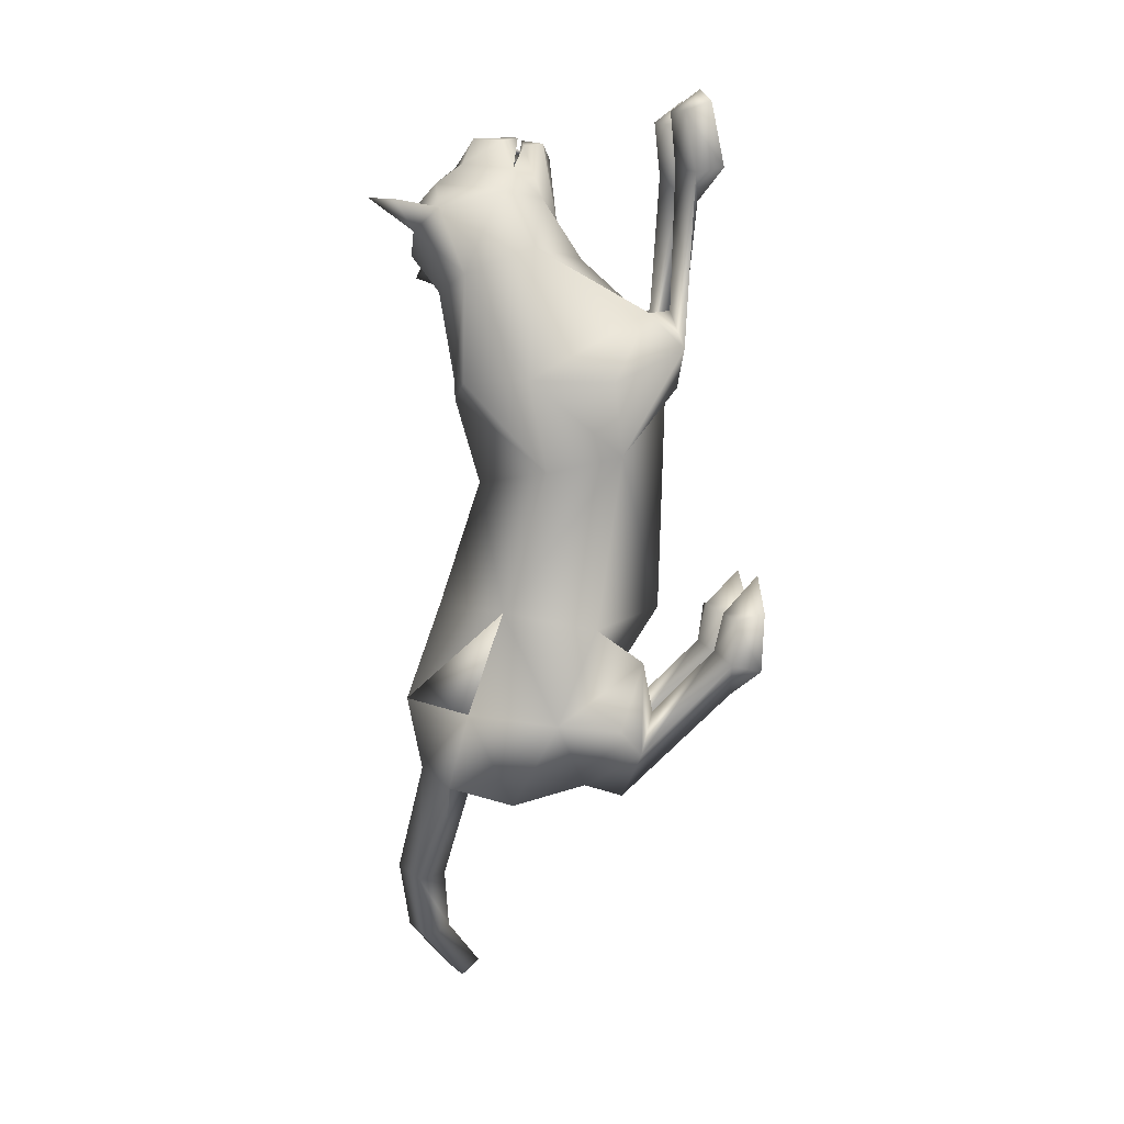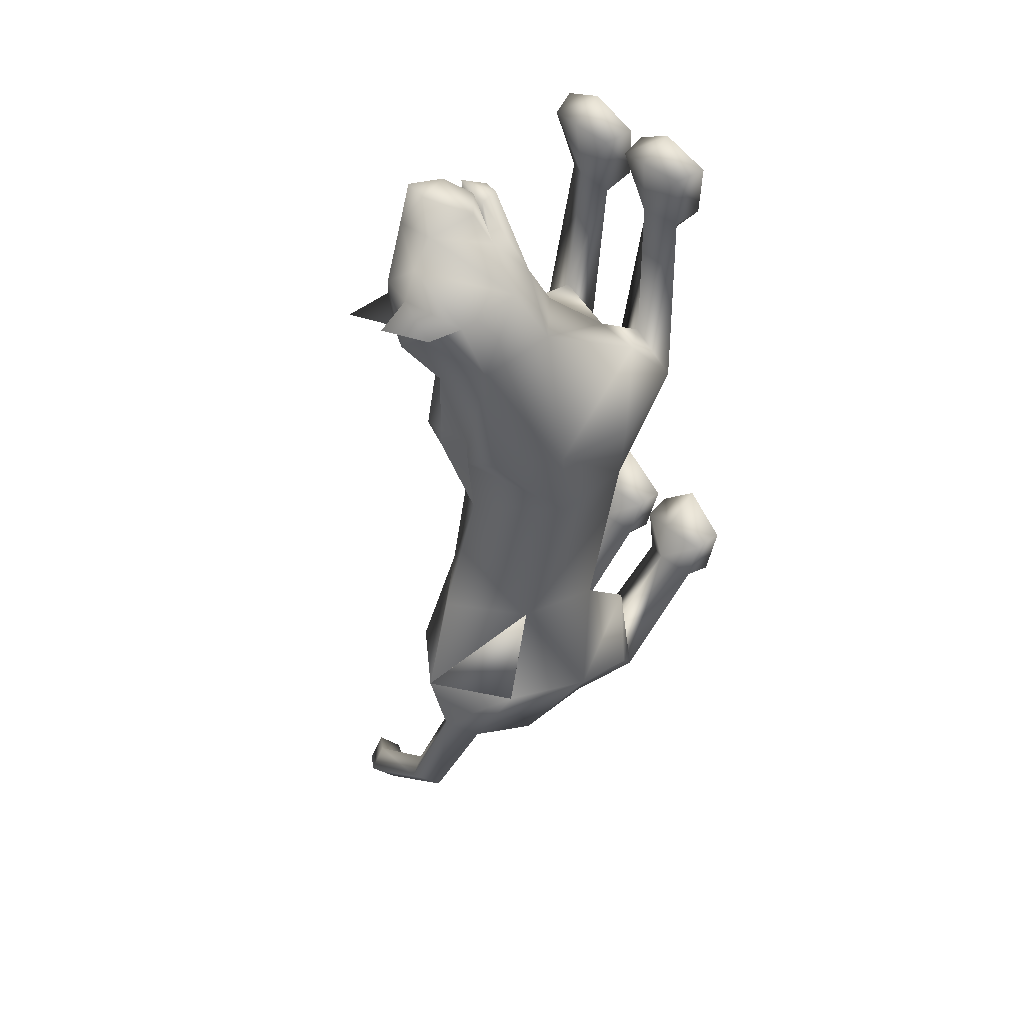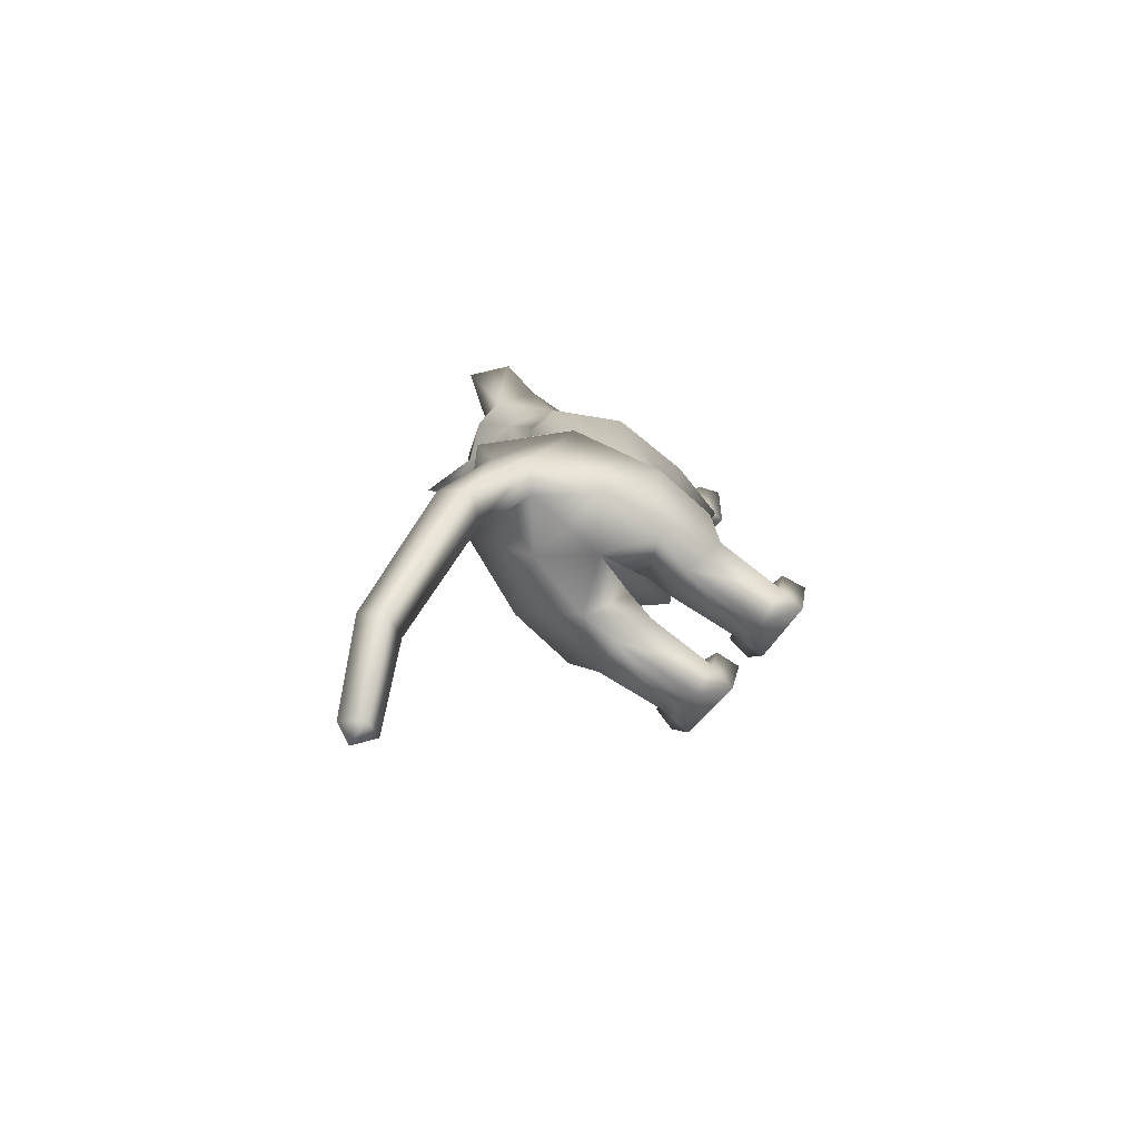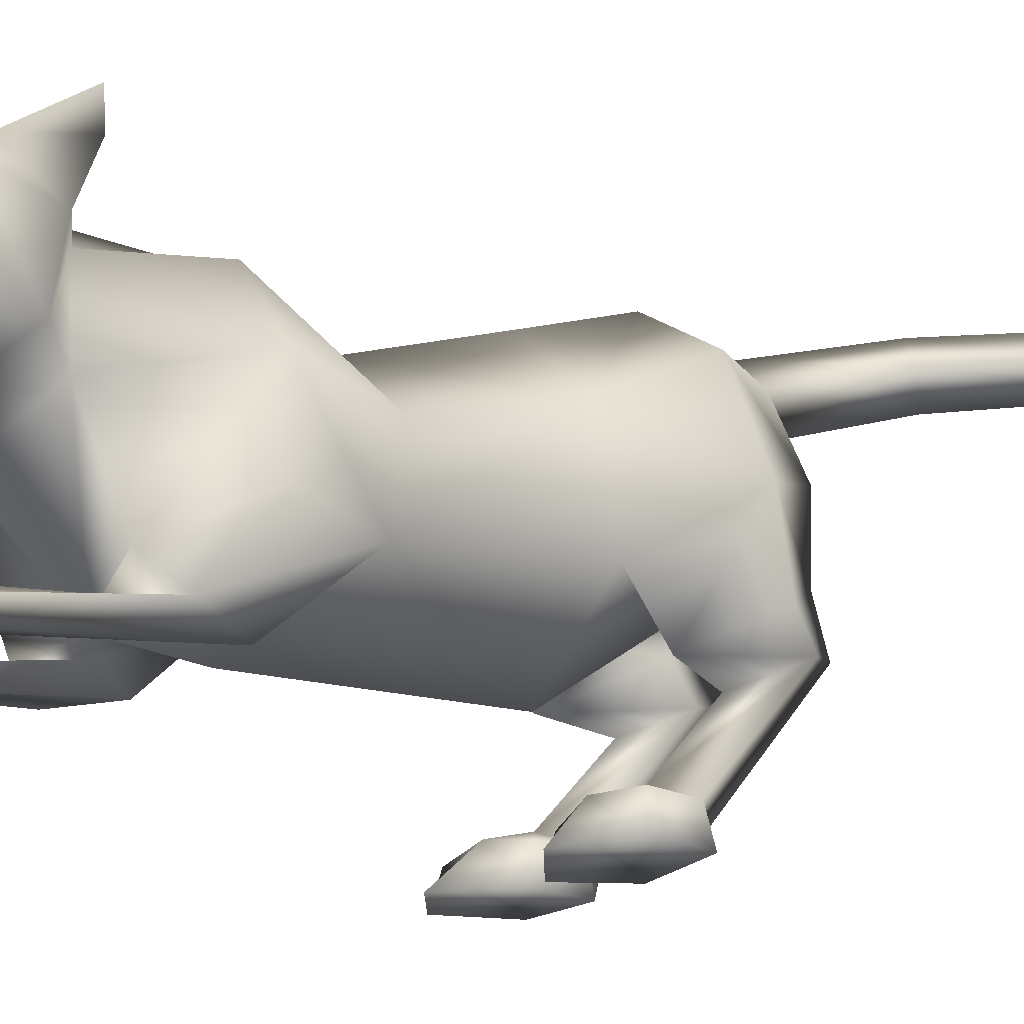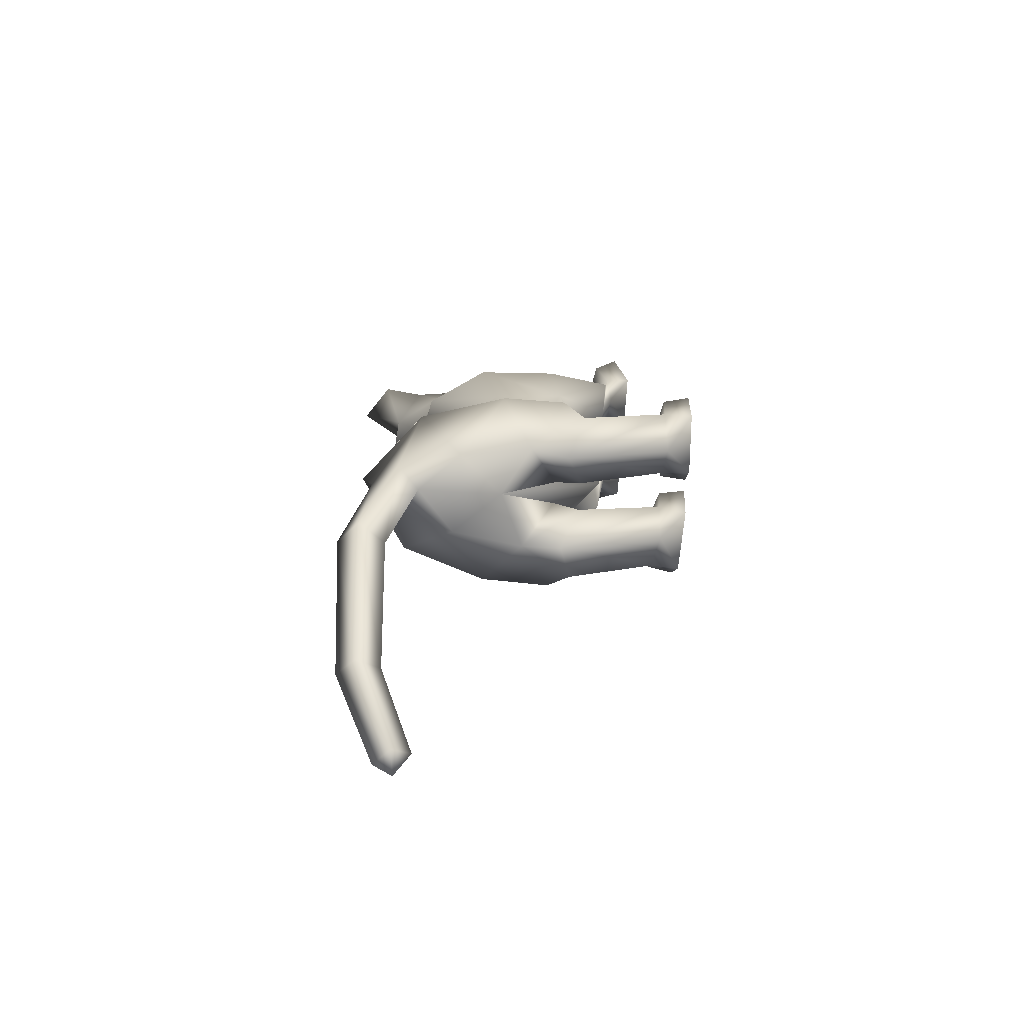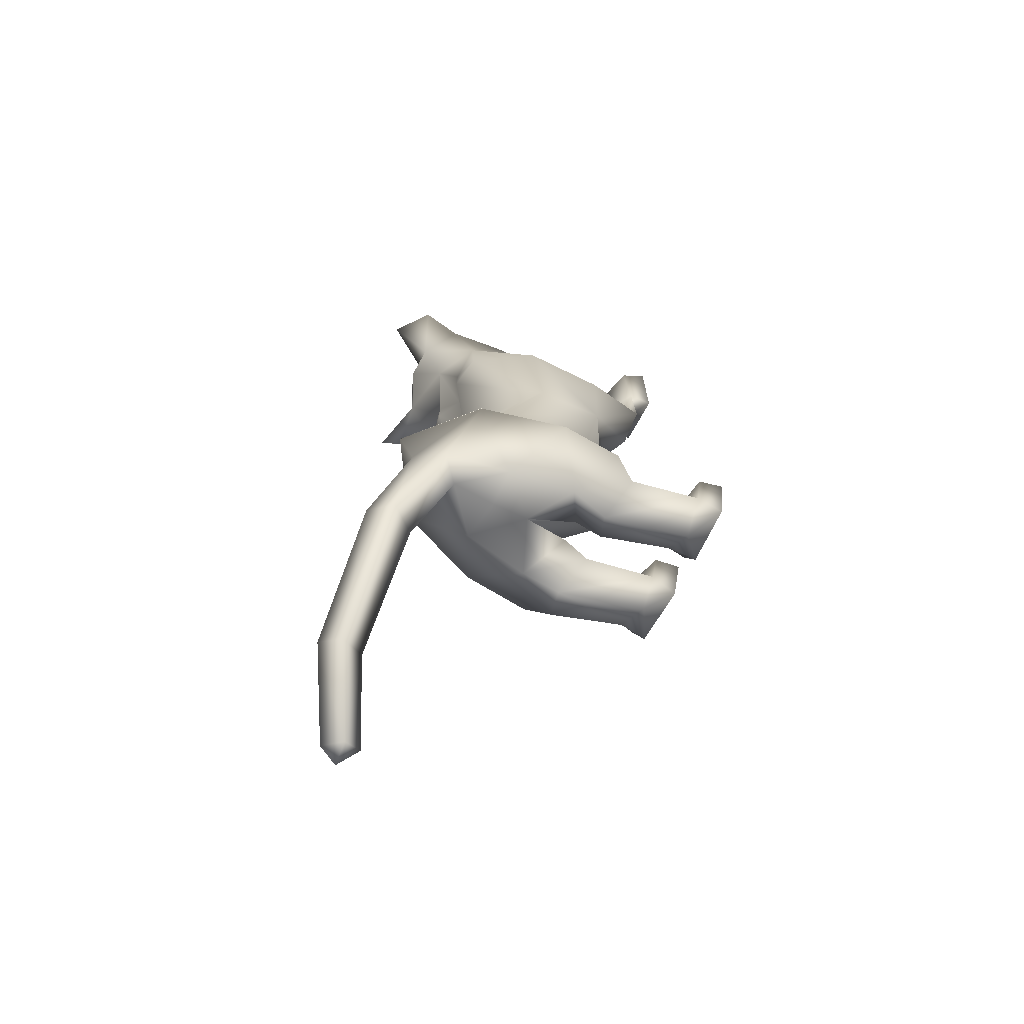
<metadata>
{"format":"obj","ext":"obj","renderer":"f3d","projection":"perspective","resolution":1024,"background":"white","views":[{"elev":5.1,"azim":-91.6,"up":"+Z"},{"elev":41.3,"azim":-126.1,"up":"+Z"},{"elev":-79.1,"azim":-128.0,"up":"+Z"},{"elev":-16.4,"azim":54.8,"up":"+Y"},{"elev":-78.9,"azim":-90.3,"up":"+Z"},{"elev":-72.4,"azim":-115.1,"up":"+Z"}]}
</metadata>
<code>
o schering_meshes[0].009
v 0.07527 0.0699 0.2808
v 0.08683 0.0666 0.2952
v 0.06158 0.02017 0.2766
v 0.153 0.1265 0.2238
v 0.1664 0.02914 0.09862
v 0.1519 0.17 0.1756
v 0.1298 0.1656 0.2636
v 0.167 0.1145 0.2851
v 0.131 0.07564 0.3174
v 0.1721 0.04608 0.2356
v 0.1439 0.03383 0.2778
v 0.0718 0.05331 0.31
v 0.02768 0.08422 0.2999
v 0.152 0.1318 0.3166
v 0.1072 0.1325 0.3128
v 0.06161 0.1516 0.2632
v 0.0403 0.1984 0.2267
v -0.0888 0.08246 0.202
v 0.09601 0.2175 0.1827
v 0.0639 0.06592 0.2916
v 0.1244 0.05731 0.259
v 0.1087 0.008694 0.2562
v 0.1292 0.05529 0.2763
v 0.1379 0.04664 0.2587
v 0.02341 0.242 0.09805
v 0.187 -0.08035 -0.1354
v -0.1716 -0.1081 -0.1259
v 0.1115 0.0732 0.2858
v 0.1073 0.04935 0.2906
v 0.1245 0.03317 0.2334
v 0.1194 0.07686 0.2087
v 0.1245 0.06464 0.2348
v 0.04382 0.05264 0.2684
v 0.05715 0.08116 0.2643
v 0.04254 0.09496 0.2418
v 0.1177 0.04592 0.3107
v 0.1343 0.02371 0.2612
v 0.1188 -0.00425 0.2773
v 0.09982 0.005774 0.2985
v 0.06845 0.00869 0.2994
v 0.05823 0.04324 0.2948
v -0.0327 0.3138 0.1942
v -0.09642 0.2631 0.1862
v 0.1934 0.2415 0.06792
v 0.1724 0.2032 0.0534
v -0.04334 0.06311 -0.8381
v 0.06092 -0.2835 0.2373
v 0.1107 -0.2437 0.381
v 0.03696 -0.2614 0.3399
v 0.04466 -0.2125 0.3291
v 0.1566 -0.2762 0.2374
v 0.1888 -0.2414 0.3538
v 0.1719 -0.2001 0.336
v 0.1057 -0.1935 0.3424
v -0.01746 -0.2894 0.2383
v 0.009464 -0.2637 0.3398
v -0.06324 -0.2586 0.3767
v -0.1136 -0.296 0.2391
v -0.1463 -0.2705 0.346
v -0.06338 -0.2084 0.3395
v -0.131 -0.2267 0.3314
v -0.002406 -0.2161 0.3291
v 0.1448 0.0293 -0.7067
v -0.1945 -0.011 -0.7071
v 0.3006 0.1321 -1.254
v 0.329 0.1613 -1.28
v 0.33 0.1596 -1.236
v 0.2848 0.164 -1.28
v 0.3161 0.1949 -1.263
v 0.1403 -0.3416 -0.6313
v 0.03266 -0.3538 -0.6288
v 0.008444 -0.3596 -0.5291
v 0.09274 -0.3491 -0.467
v 0.08006 -0.2894 -0.5263
v 0.1724 -0.3382 -0.5248
v 0.0118 -0.3105 -0.5386
v 0.1588 -0.2922 -0.5357
v -0.1507 -0.3619 -0.6208
v -0.04499 -0.359 -0.6264
v -0.1658 -0.3168 -0.5313
v -0.08962 -0.3026 -0.5264
v -0.1719 -0.3645 -0.5177
v -0.09118 -0.3616 -0.4594
v -0.01328 -0.361 -0.5284
v -0.0219 -0.3129 -0.5381
v -0.01672 0.1383 -0.1337
v -0.01729 0.1923 0.03274
v 0.1026 0.00557 0.04208
v 0.06342 0.1386 0.02391
v -0.1096 0.02713 0.105
v -0.09045 0.1461 0.06051
v -0.00094 -0.05833 0.0903
v 0.01184 -0.2066 -0.1608
v -0.01364 0.1224 -0.2999
v 0.1299 0.02238 -0.2901
v -0.1414 0.00565 -0.2795
v 0.01954 0.1678 -0.116
v 0.1289 -0.1451 -0.008001
v -0.104 -0.17 -0.006238
v -0.05947 0.1631 -0.1093
v 0.1034 -0.0157 0.1392
v 0.06051 0.07234 0.1902
v 0.1367 0.03081 0.1907
v 0.001983 0.06177 0.2482
v 0.03052 -0.01467 0.159
v -0.03184 0.01178 0.1945
v -0.02638 0.2357 0.1373
v 0.02252 0.2303 0.1876
v -0.08522 0.1894 0.1741
v 0.09278 0.2116 0.08848
v 0.1489 0.137 0.07108
v 0.1227 0.2027 0.1378
v -0.003614 -0.1941 -0.523
v -0.01627 0.1925 -0.514
v 0.05326 -0.2014 -0.05904
v 0.1149 -0.2106 -0.1389
v 0.1093 -0.1864 0.00742
v 0.1742 -0.1925 -0.04655
v -0.02092 -0.2068 -0.05805
v -0.08808 -0.2198 -0.1339
v -0.07189 -0.2082 -0.001146
v -0.1408 -0.2278 -0.06827
v -0.03869 0.2516 -0.6809
v 0.1126 -0.24 0.1842
v 0.1512 -0.2266 0.2316
v 0.09877 -0.2025 0.2455
v 0.06873 -0.2384 0.2115
v -0.02962 -0.2478 0.211
v -0.06053 -0.2175 0.2443
v -0.113 -0.2483 0.2307
v -0.07477 -0.2545 0.1855
v -0.09068 0.1768 -0.833
v -0.0481 0.1413 -0.8397
v -0.05136 0.2251 -0.8034
v -0.009406 0.1868 -0.8238
v 0.02537 0.08033 -0.8503
v -0.1141 0.06516 -0.8597
v 0.0395 0.234 -0.9834
v 0.01278 0.1889 -1.008
v 0.01324 0.2704 -0.9933
v -0.0233 0.2321 -1.012
v -0.002108 -0.1012 -0.7186
v 0.05735 -0.04274 -0.8208
v 0.153 -0.09081 -0.7208
v 0.09528 -0.1453 -0.6173
v -0.04112 -0.1042 -0.7181
v -0.1197 -0.05977 -0.8227
v -0.1885 -0.1191 -0.7181
v -0.1207 -0.1612 -0.609
v 0.1899 0.1868 -1.153
v 0.1695 0.2273 -1.174
v 0.2003 0.2613 -1.153
v 0.2198 0.2215 -1.132
v 0.1249 -0.1304 -0.7708
v 0.05578 -0.1118 -0.8443
v 0.002729 -0.1463 -0.7574
v 0.06758 -0.1647 -0.6976
v -0.04644 -0.15 -0.7568
v -0.1062 -0.1252 -0.8442
v -0.1667 -0.1549 -0.7627
v -0.1033 -0.1782 -0.6957
v 0.07743 -0.2746 -0.5936
v 0.1372 -0.2917 -0.618
v 0.07147 -0.3032 -0.6742
v 0.02393 -0.3039 -0.615
v -0.04112 -0.3082 -0.6128
v -0.09463 -0.2866 -0.5906
v -0.09198 -0.3144 -0.6692
v -0.1528 -0.3121 -0.6106
v 0.07745 0.1584 -0.1405
v 0.02383 0.1658 -0.1552
v 0.1607 0.0536 -0.1445
v 0.1488 -0.1041 -0.2598
v -0.1732 0.03755 -0.1214
v -0.1106 0.1484 -0.1261
v -0.05442 0.1619 -0.1502
v -0.1397 -0.1234 -0.2515
v 0.09552 -0.0633 -0.5561
v 0.09622 0.09667 -0.5256
v 0.09012 0.176 -0.6875
v -0.1253 0.08133 -0.5204
v -0.1187 -0.08037 -0.552
v -0.1577 0.1414 -0.6918
v -0.1575 0.1412 -0.6919
v 0.01643 -0.1954 -0.03242
v -0.03639 -0.005763 -0.8135
v 0.9205 -0.4447 -0.6462
v -0.1564 0.1399 -0.6921
v -0.03757 0.2504 -0.6816
v -0.1242 0.07997 -0.5207
v -0.03885 0.2518 -0.6808
v -0.1254 0.08152 -0.5204
f 181 188 184
f 188 192 183
f 181 189 190
f 189 192 190
f 181 190 188
f 188 190 192
f 181 123 189
f 189 191 192
f 1 2 3
f 4 5 6
f 7 4 6
f 7 8 4
f 9 10 8
f 8 10 4
f 11 10 9
f 12 9 13
f 14 8 7
f 14 9 8
f 14 15 9
f 9 15 13
f 15 16 13
f 7 16 15
f 14 7 15
f 7 17 16
f 16 17 18
f 6 19 7
f 17 7 19
f 2 20 3
f 20 1 3
f 21 22 23
f 23 22 24
f 24 22 21
f 25 107 108
f 18 17 109
f 108 17 19
f 17 108 109
f 25 108 19
f 42 43 108
f 108 43 109
f 108 107 42
f 43 42 107
f 109 43 107
f 107 25 87
f 88 89 5
f 90 18 91
f 18 109 91
f 91 109 107
f 91 107 87
f 110 87 25
f 112 111 45
f 89 87 110
f 89 110 111
f 5 89 111
f 5 111 6
f 44 112 45
f 111 110 45
f 45 110 44
f 112 44 110
f 6 111 112
f 112 19 6
f 25 19 112
f 25 112 110
f 88 5 101
f 28 29 30
f 30 31 32
f 28 33 29
f 33 28 34
f 33 34 35
f 102 11 9
f 11 103 10
f 103 4 10
f 4 103 5
f 30 103 102
f 102 103 11
f 33 102 104
f 102 12 104
f 102 9 12
f 12 13 104
f 33 29 102
f 30 102 29
f 36 30 29
f 36 37 30
f 38 37 36
f 36 29 33
f 39 38 36
f 103 30 37
f 37 101 103
f 38 101 37
f 38 105 101
f 38 39 105
f 40 105 39
f 39 36 40
f 40 36 41
f 36 33 41
f 104 41 33
f 40 106 105
f 40 41 106
f 106 41 104
f 5 103 101
f 92 88 101
f 101 105 92
f 106 92 105
f 104 13 16
f 16 18 104
f 18 106 104
f 90 106 18
f 92 106 90
f 30 32 28
f 87 89 97
f 97 89 170
f 170 171 97
f 172 89 88
f 172 170 89
f 97 171 86
f 97 86 87
f 88 98 172
f 172 98 26
f 99 185 90
f 174 90 91
f 174 91 175
f 100 87 86
f 100 86 176
f 175 100 176
f 100 175 91
f 87 100 91
f 99 174 27
f 90 174 99
f 92 90 185
f 185 88 92
f 88 185 98
f 185 93 173
f 94 171 95
f 95 171 170
f 95 170 172
f 173 95 172
f 185 177 93
f 96 174 175
f 96 175 176
f 94 96 176
f 86 94 176
f 86 171 94
f 177 174 96
f 27 174 177
f 26 173 172
f 185 173 115
f 115 173 116
f 117 118 98
f 118 26 98
f 117 98 185
f 117 185 115
f 118 173 26
f 116 173 118
f 185 119 177
f 119 120 177
f 121 99 122
f 121 185 99
f 122 99 27
f 122 27 177
f 120 122 177
f 121 119 185
f 93 177 113
f 93 113 173
f 177 96 181
f 182 181 64
f 96 94 181
f 94 114 181
f 182 177 181
f 177 182 113
f 173 113 178
f 94 179 114
f 95 179 94
f 178 63 179
f 178 179 173
f 173 179 95
f 113 182 186
f 191 183 192
f 179 180 123
f 136 186 46
f 179 123 114
f 137 46 186
f 181 114 123
f 63 180 179
f 184 137 64
f 180 63 136
f 113 186 178
f 64 181 184
f 186 142 178
f 186 136 143
f 63 144 143
f 143 142 186
f 145 178 142
f 178 145 63
f 143 136 63
f 144 63 145
f 186 182 146
f 147 64 137
f 64 147 148
f 186 147 137
f 147 186 146
f 149 146 182
f 148 149 64
f 182 64 149
f 184 132 137
f 137 132 133
f 184 134 132
f 46 137 133
f 46 133 136
f 136 133 135
f 180 136 135
f 180 135 134
f 180 134 123
f 184 123 134
f 124 116 125
f 47 48 49
f 49 50 47
f 51 48 47
f 51 52 48
f 53 126 54
f 53 125 126
f 52 51 53
f 53 51 125
f 125 51 124
f 51 47 124
f 48 53 54
f 49 48 50
f 50 48 54
f 117 115 127
f 116 118 125
f 47 127 124
f 115 116 127
f 52 53 48
f 117 125 118
f 50 127 47
f 50 126 127
f 50 54 126
f 125 117 126
f 124 127 116
f 127 126 117
f 158 159 147
f 147 160 148
f 146 158 147
f 158 149 161
f 149 148 160
f 160 161 149
f 146 149 158
f 160 147 159
f 154 155 143
f 142 156 145
f 142 143 156
f 156 143 155
f 145 154 144
f 143 144 154
f 154 145 157
f 156 157 145
f 166 158 167
f 158 166 159
f 168 159 166
f 167 160 169
f 160 167 161
f 161 167 158
f 168 169 159
f 159 169 160
f 78 168 79
f 169 168 78
f 169 78 80
f 80 167 169
f 81 82 83
f 84 81 83
f 84 85 81
f 84 79 85
f 82 80 78
f 81 80 82
f 80 81 167
f 85 167 81
f 85 166 167
f 85 79 166
f 79 168 166
f 84 83 79
f 83 78 79
f 83 82 78
f 128 121 129
f 55 56 57
f 58 57 59
f 57 60 61
f 56 62 57
f 62 60 57
f 62 129 60
f 61 60 129
f 61 129 130
f 61 130 58
f 130 131 58
f 58 131 55
f 56 55 62
f 62 55 128
f 62 128 129
f 131 130 120
f 130 129 121
f 55 131 128
f 131 120 128
f 119 128 120
f 121 128 119
f 59 57 61
f 59 61 58
f 58 55 57
f 120 130 122
f 121 122 130
f 162 163 154
f 163 70 164
f 70 71 164
f 72 73 74
f 74 73 75
f 155 154 163
f 76 74 162
f 77 163 162
f 164 155 163
f 164 165 155
f 156 155 165
f 72 74 76
f 157 156 162
f 165 162 156
f 75 70 77
f 76 162 165
f 154 157 162
f 76 165 71
f 71 165 164
f 77 162 74
f 163 77 70
f 73 70 75
f 74 75 77
f 73 71 70
f 72 76 71
f 72 71 73
f 138 135 139
f 133 139 135
f 140 134 138
f 140 141 134
f 141 132 134
f 141 139 132
f 133 132 139
f 138 134 135
f 139 141 150
f 65 66 67
f 66 68 69
f 150 151 68
f 69 68 152
f 140 151 141
f 139 150 138
f 68 151 152
f 67 152 153
f 138 150 153
f 65 68 66
f 69 152 67
f 67 150 65
f 66 69 67
f 150 67 153
f 68 65 150
f 153 140 138
f 150 141 151
f 152 140 153
f 152 151 140
f 184 189 123
f 189 183 191
f 184 188 189
f 189 188 183

</code>
